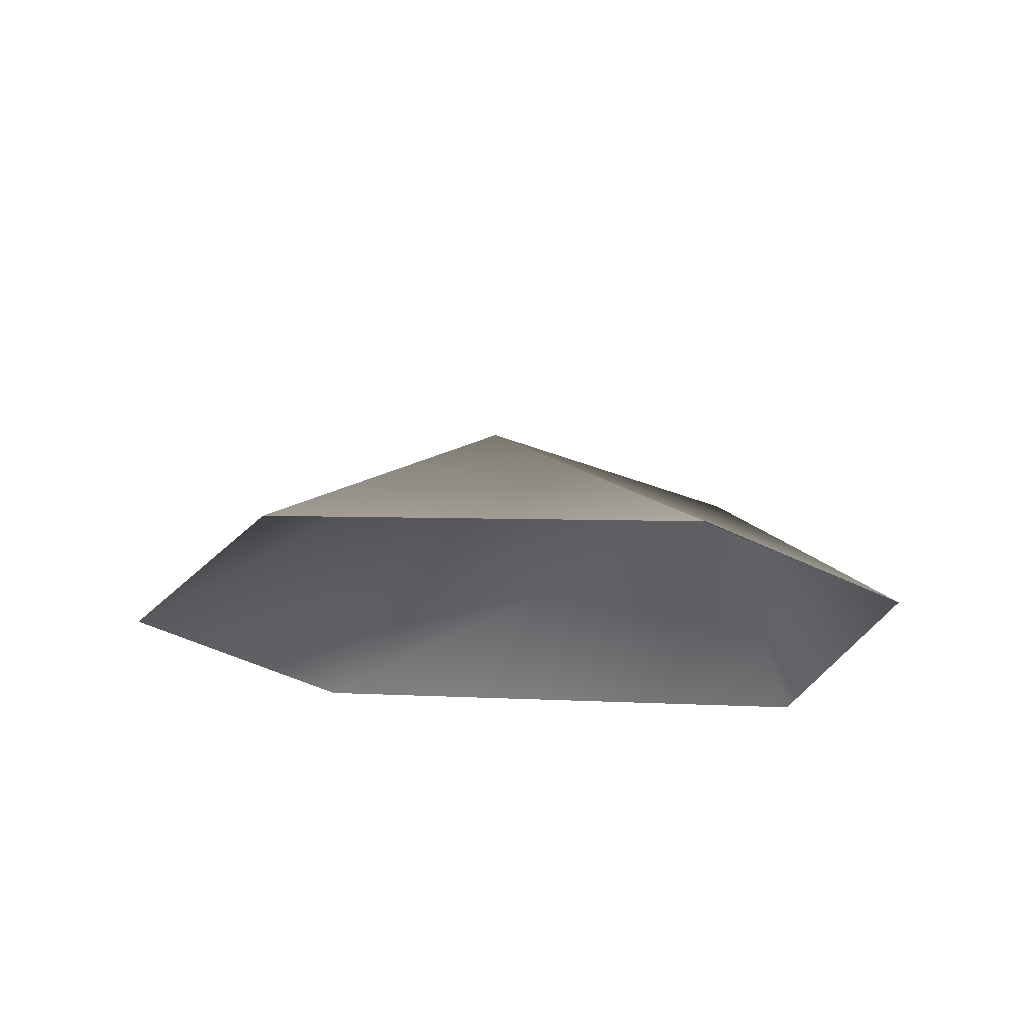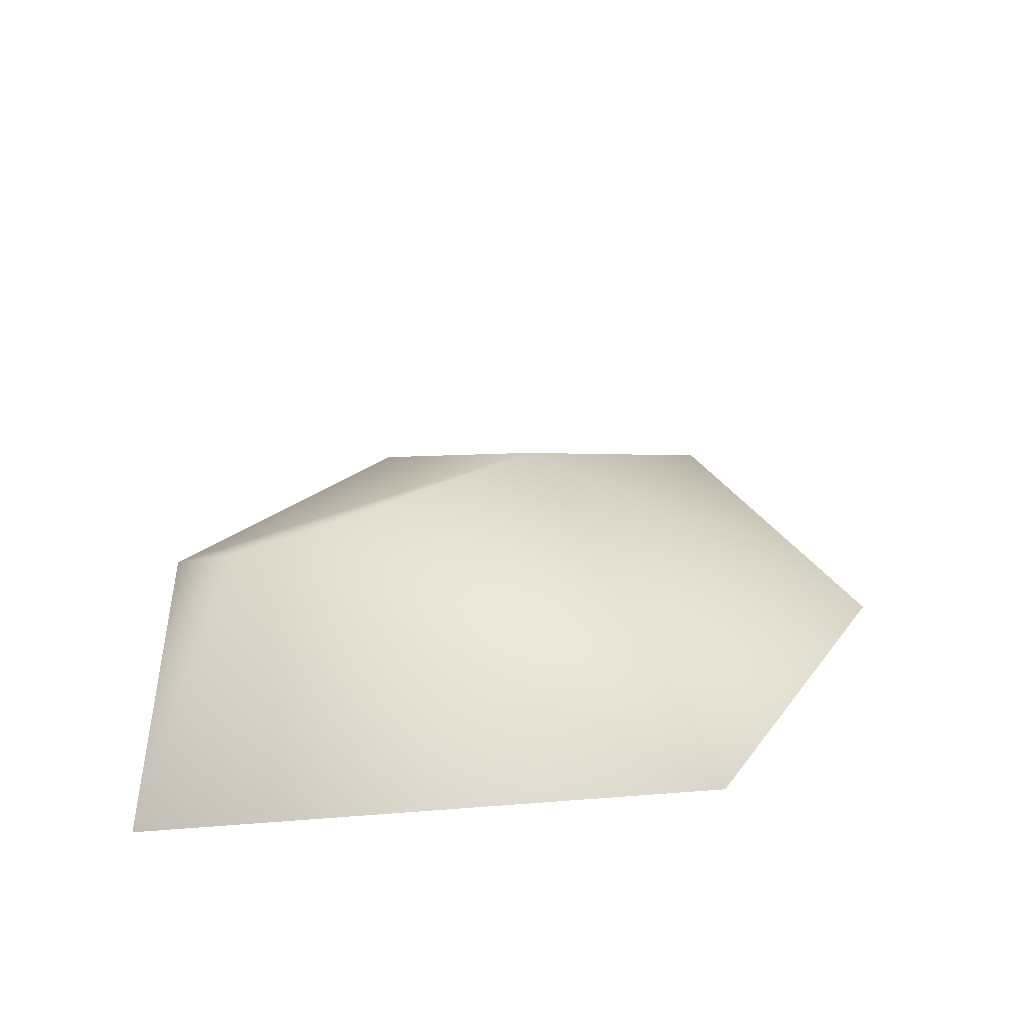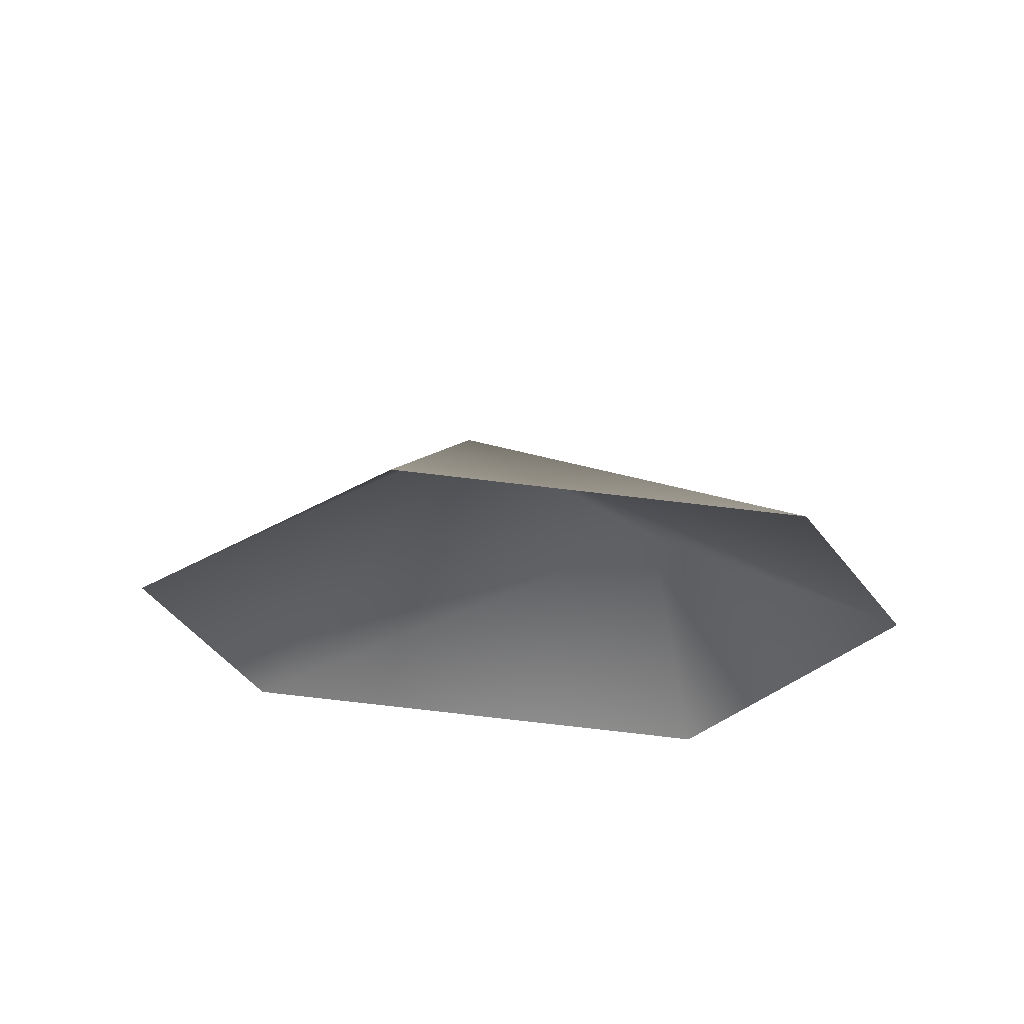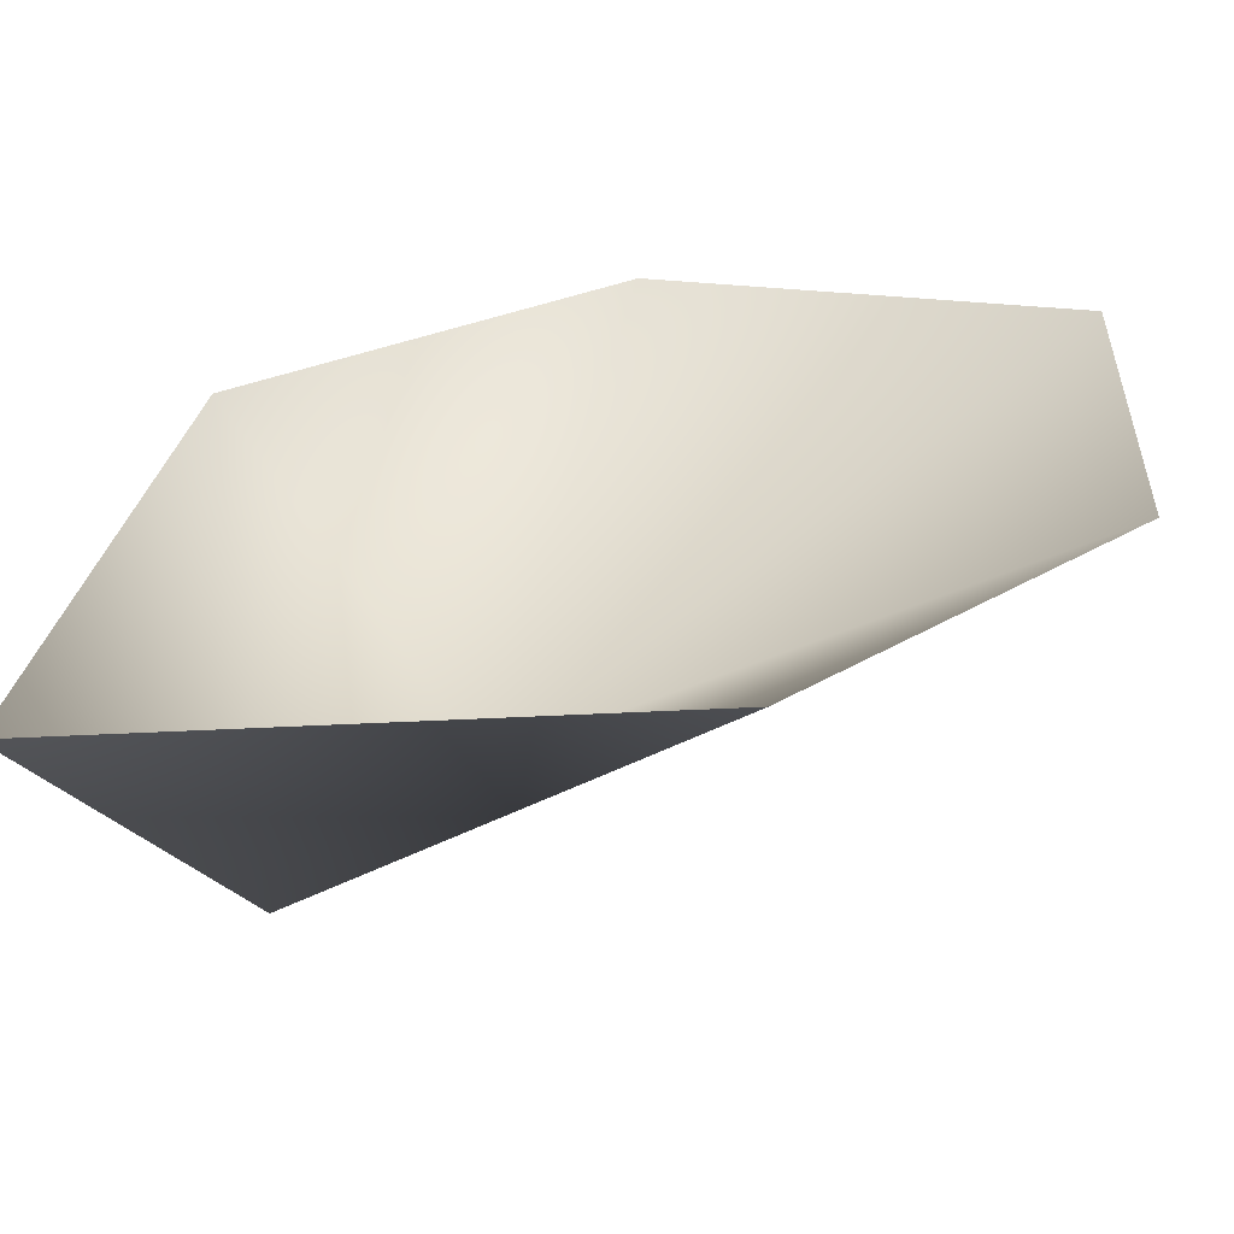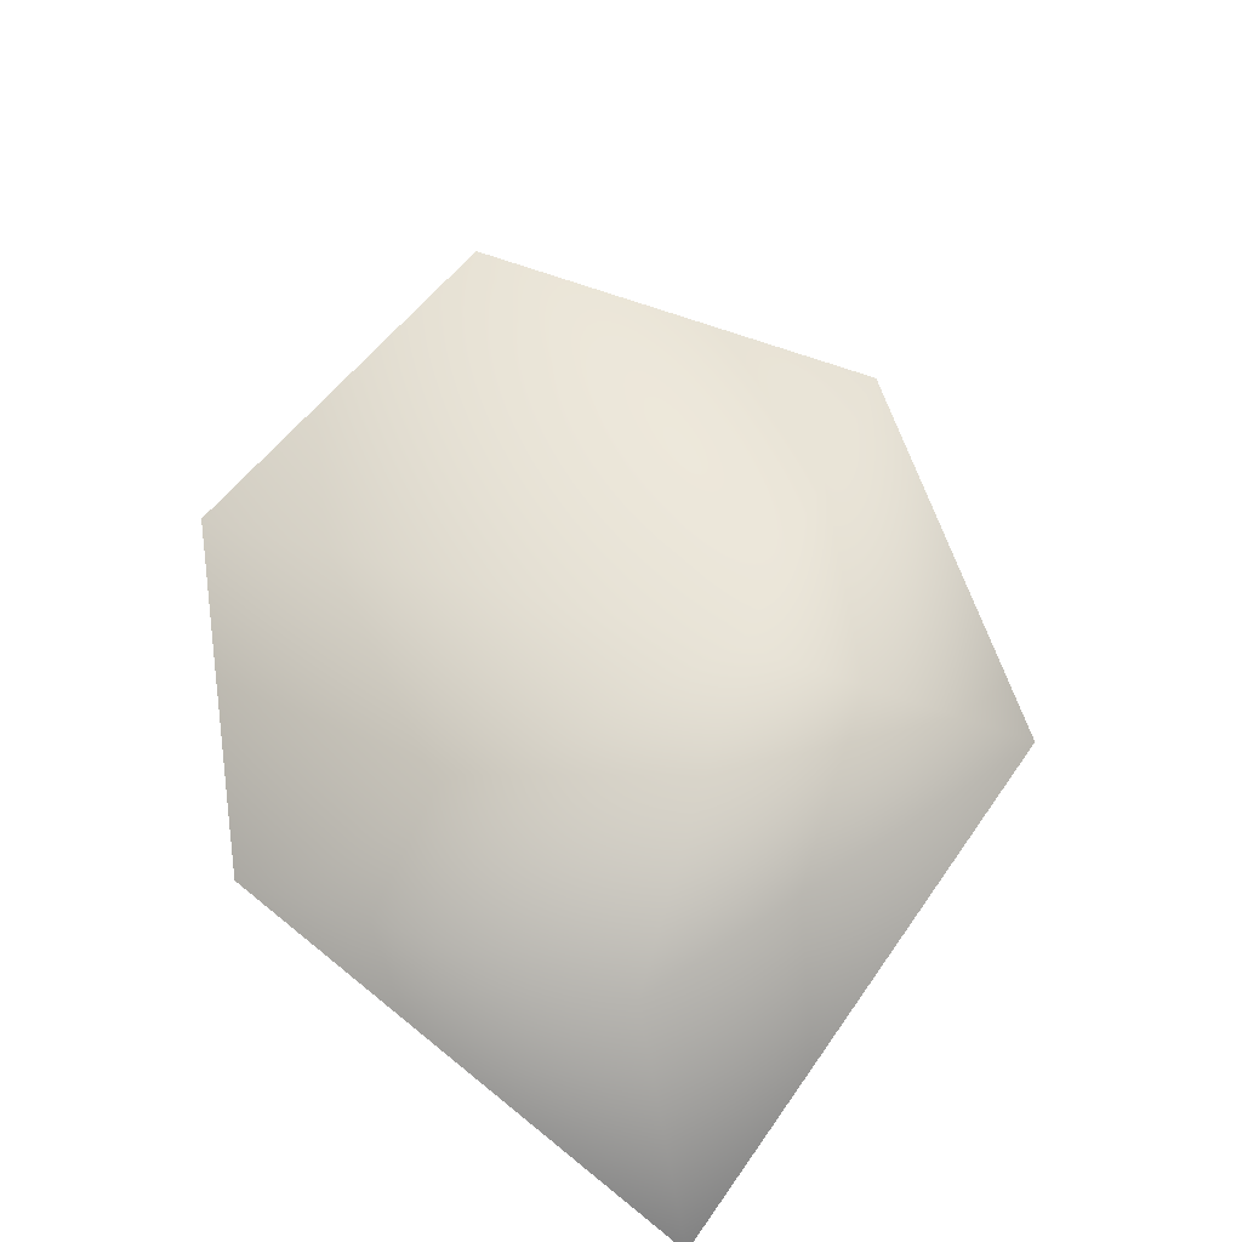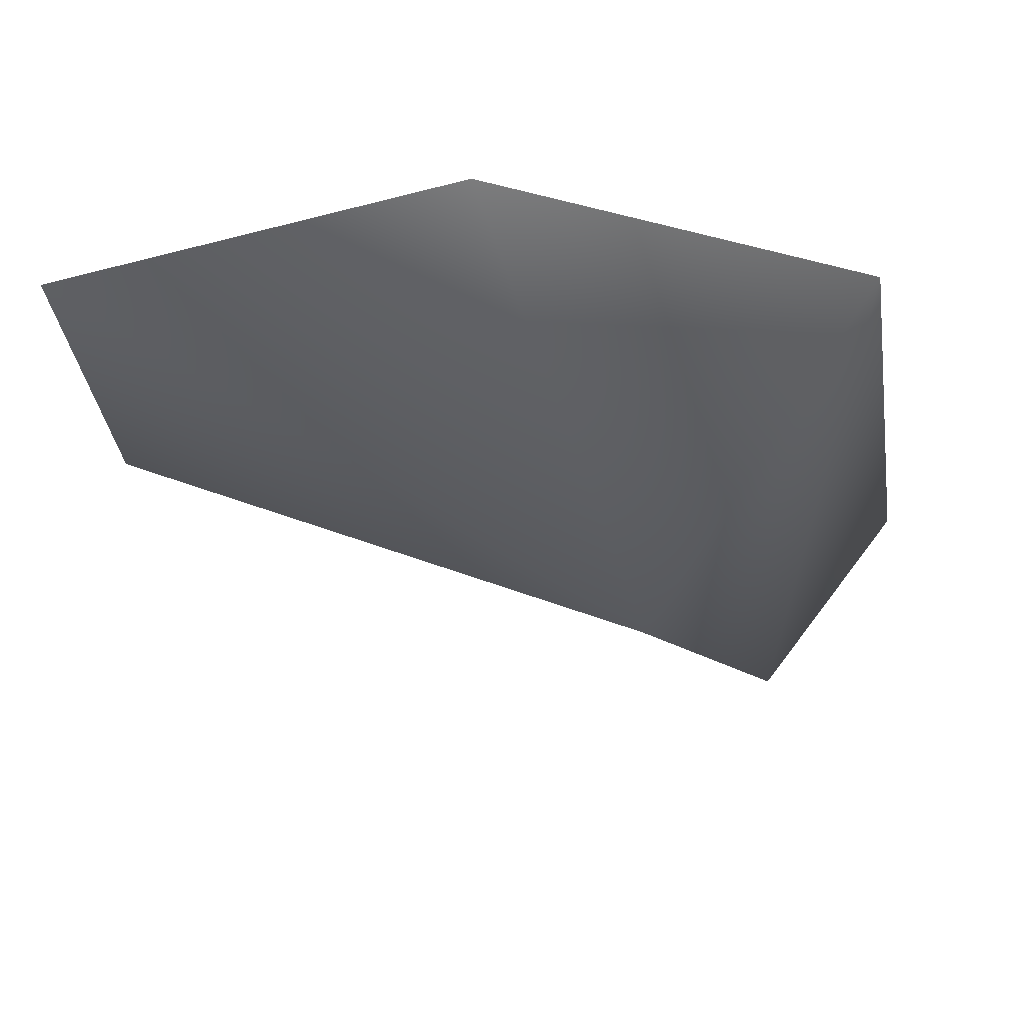
<metadata>
{"format":"obj","ext":"obj","renderer":"f3d","projection":"perspective","resolution":1024,"background":"white","views":[{"elev":-17.0,"azim":90.1,"up":"+Y"},{"elev":27.5,"azim":-88.2,"up":"+Y"},{"elev":-20.3,"azim":75.1,"up":"+Y"},{"elev":-62.4,"azim":5.7,"up":"+Z"},{"elev":69.5,"azim":-135.8,"up":"+Y"},{"elev":67.2,"azim":179.4,"up":"+Z"}]}
</metadata>
<code>
o
v -0.173 0.1232 -0.1184
v 0.03874 0 -0.1997
v -0.2596 0 -0.1723
v -0.09268 0.1478 0.03452
v 0.2113 0 0.1471
v 0.2014 0 -0.07406
v -0.006097 0 0.2466
v -0.2097 0 0.1471
g Geoset0
f 1 2 3
f 4 5 6
f 4 6 2
f 4 2 1
f 4 7 5
f 4 8 7
f 4 1 8
f 1 3 8

</code>
